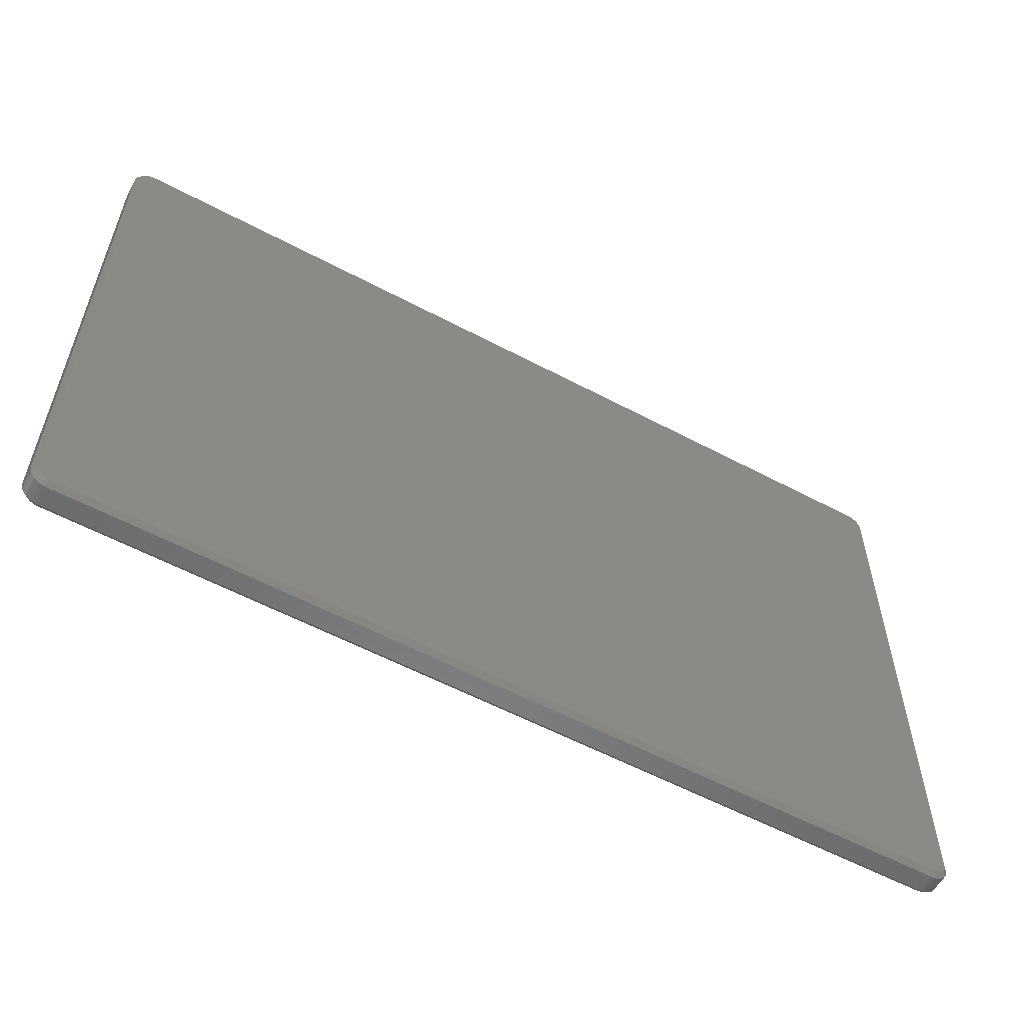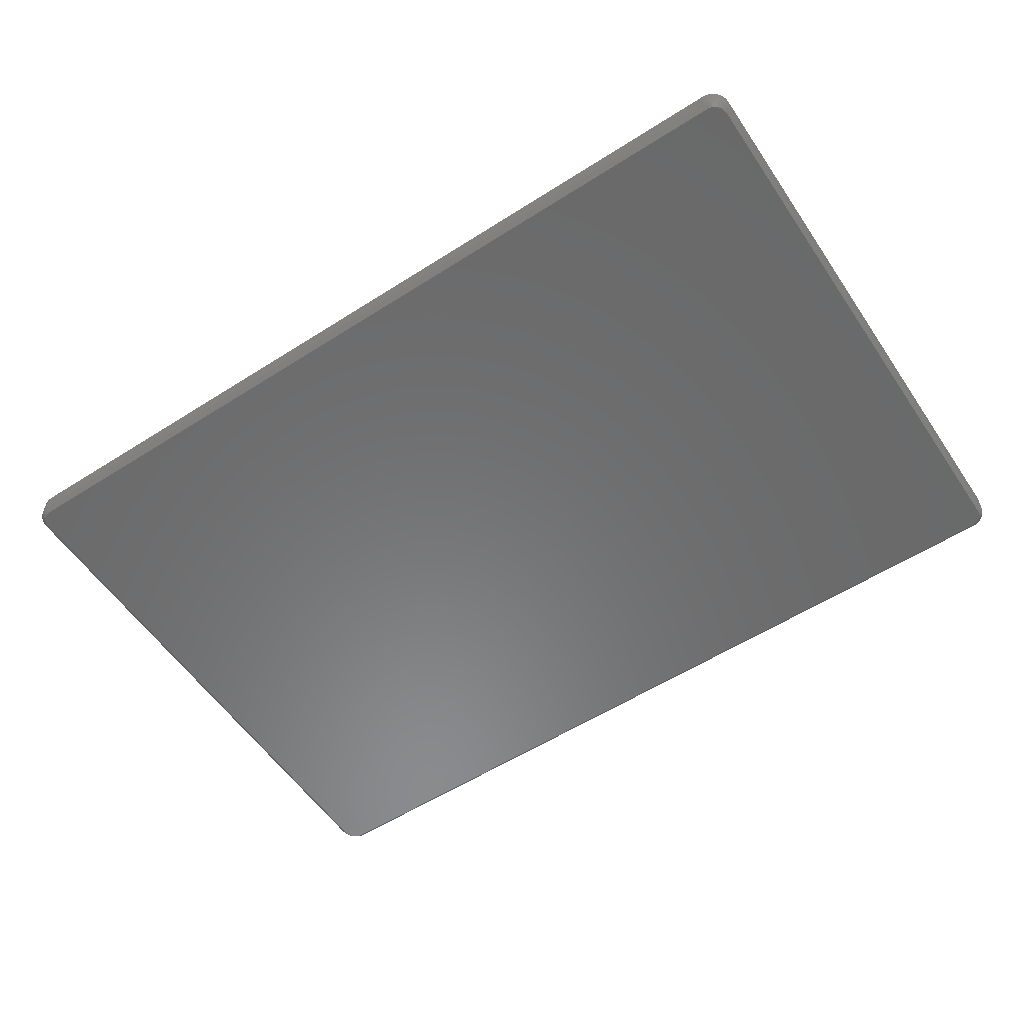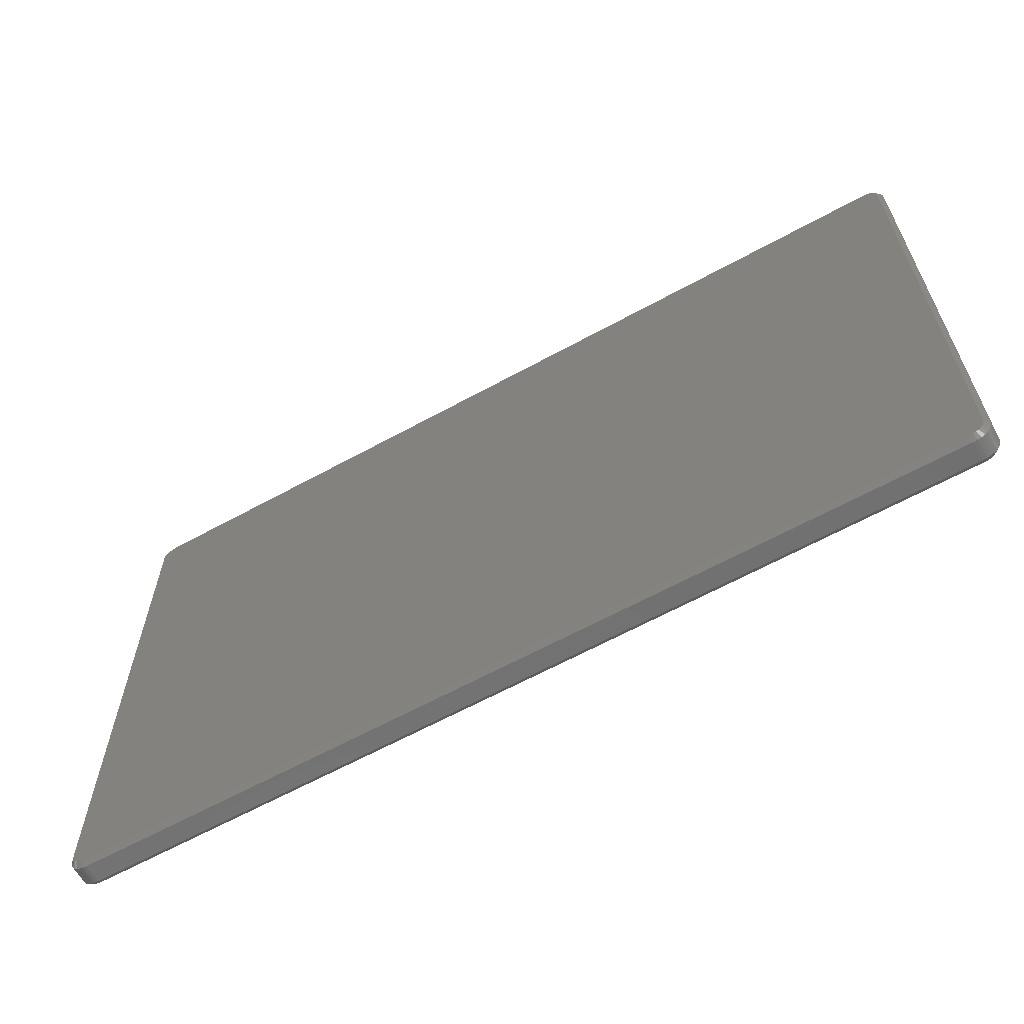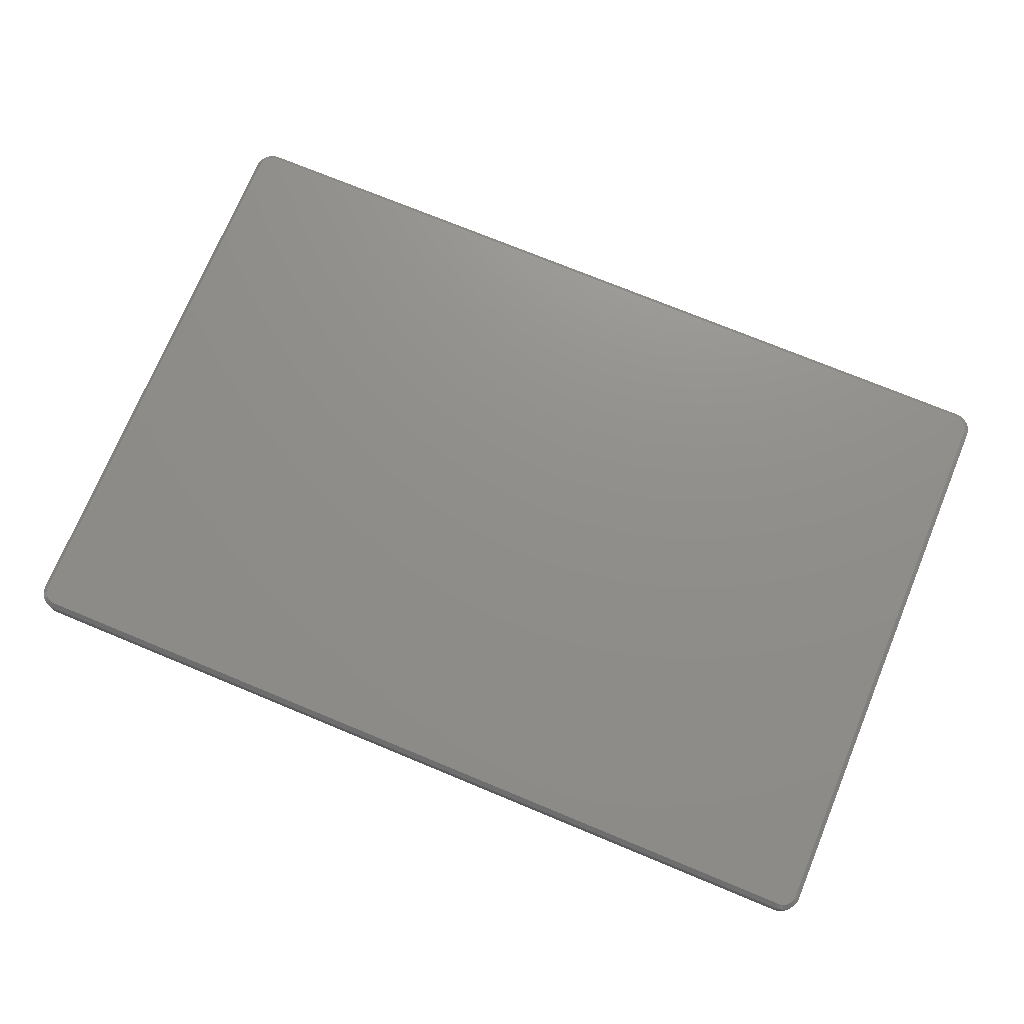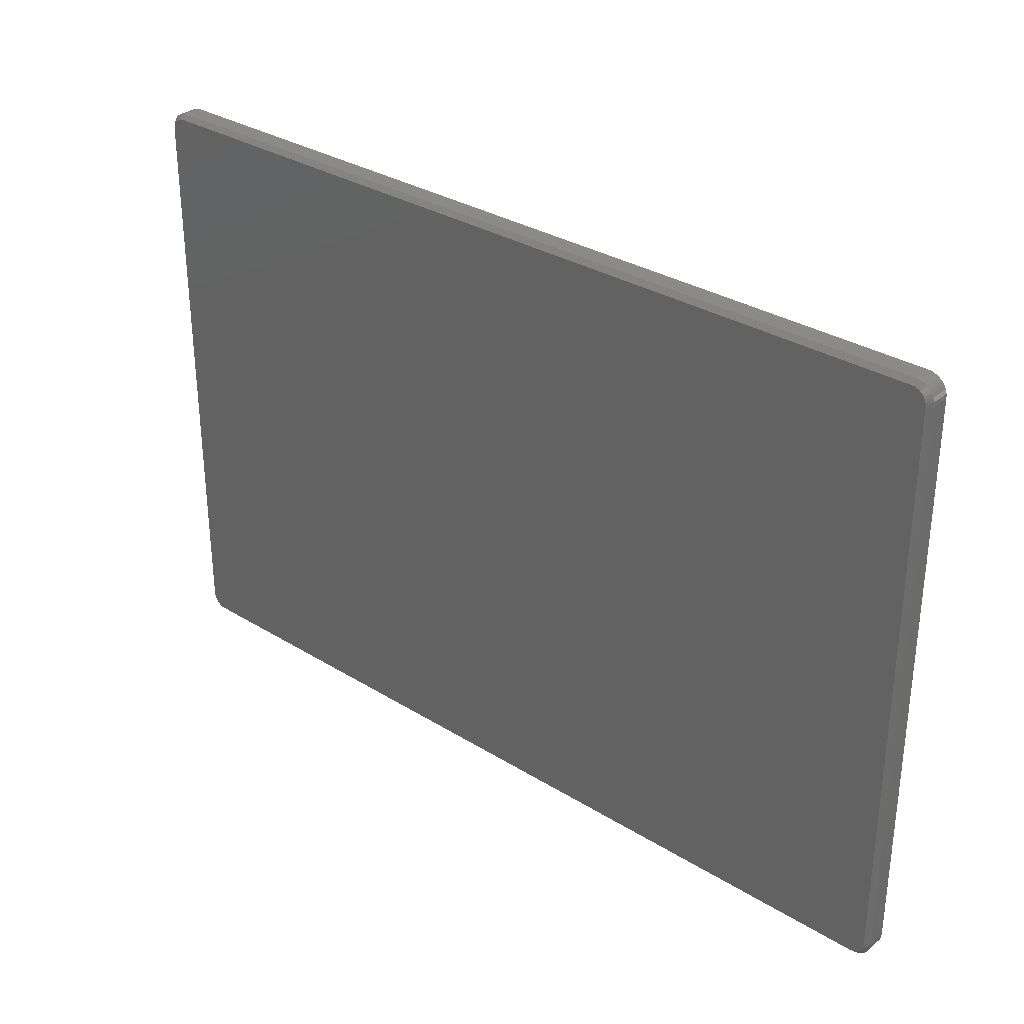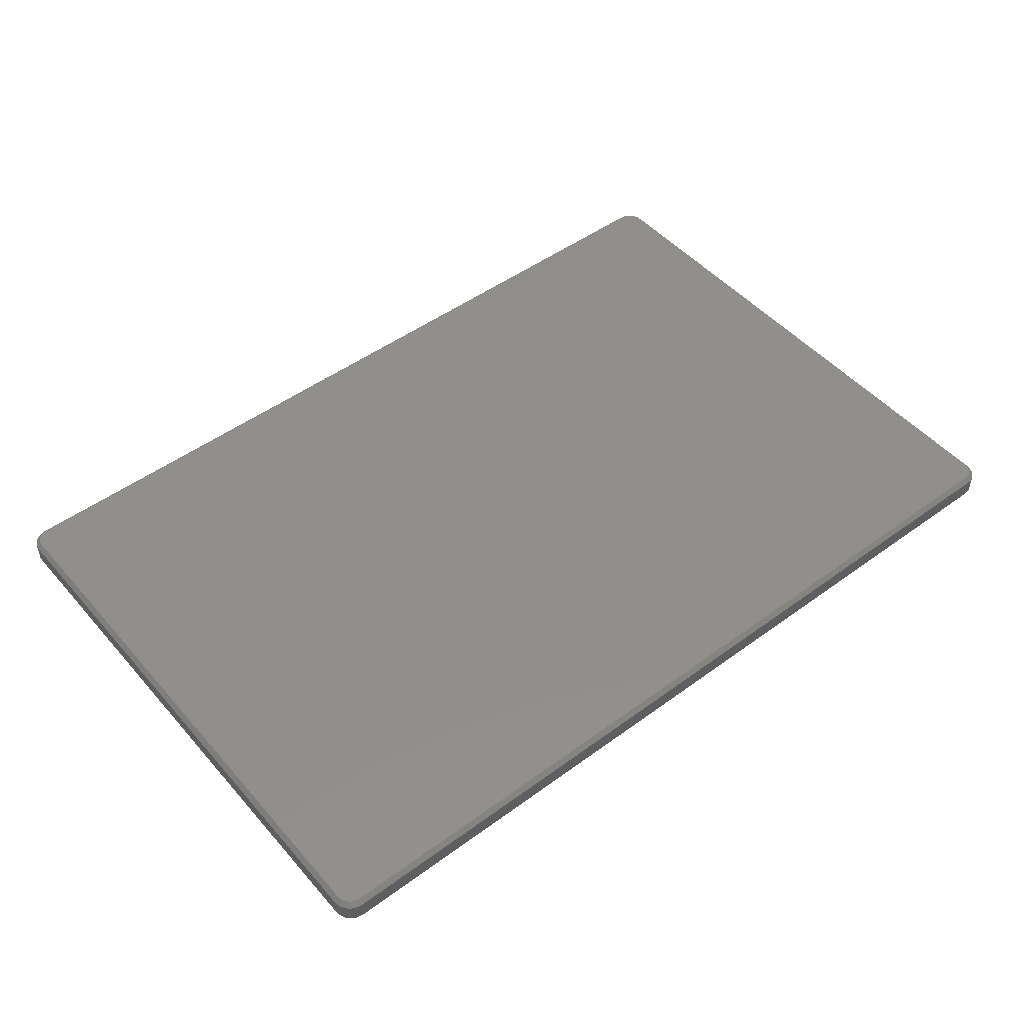
<metadata>
{"format":"stl","ext":"stl","renderer":"f3d","projection":"perspective","resolution":1024,"background":"white","views":[{"elev":-57.4,"azim":-28.9,"up":"+Y"},{"elev":-56.5,"azim":-146.3,"up":"+Z"},{"elev":-63.0,"azim":29.1,"up":"+Y"},{"elev":73.2,"azim":22.5,"up":"+Z"},{"elev":31.6,"azim":-138.8,"up":"+Y"},{"elev":48.9,"azim":140.9,"up":"+Z"}]}
</metadata>
<code>
# stl→obj: 144 verts, 284 faces
v -0.75 0.4708 -0.03906
v -0.75 -0.4766 -0.03906
v -0.75 0.4708 -0.007812
v -0.75 -0.4766 -0.007812
v -0.7494 0.477 -0.03906
v -0.7494 0.477 -0.007812
v -0.7476 0.4829 -0.03906
v -0.7476 0.4829 -0.007812
v -0.7447 0.4884 -0.03906
v -0.7447 0.4884 -0.007812
v -0.7408 0.4931 -0.03906
v -0.7408 0.4931 -0.007812
v -0.736 0.4971 -0.03906
v -0.736 0.4971 -0.007812
v -0.7305 0.5 -0.03906
v -0.7305 0.5 -0.007812
v -0.7246 0.5018 -0.03906
v -0.7246 0.5018 -0.007812
v -0.7184 0.5024 -0.03906
v -0.7184 0.5024 -0.007812
v 0.7184 0.5024 -0.03906
v 0.7184 0.5024 -0.007812
v 0.7246 0.5018 -0.03906
v 0.7246 0.5018 -0.007812
v 0.7305 0.5 -0.03906
v 0.7305 0.5 -0.007812
v 0.736 0.4971 -0.03906
v 0.736 0.4971 -0.007812
v 0.7408 0.4931 -0.03906
v 0.7408 0.4931 -0.007812
v 0.7447 0.4884 -0.03906
v 0.7447 0.4884 -0.007812
v 0.7476 0.4829 -0.03906
v 0.7476 0.4829 -0.007812
v 0.7494 0.477 -0.03906
v 0.7494 0.477 -0.007812
v 0.75 0.4708 -0.03906
v 0.75 0.4708 -0.007812
v 0.75 -0.4766 -0.03906
v 0.75 -0.4766 -0.007812
v 0.7494 -0.4827 -0.03906
v 0.7494 -0.4827 -0.007812
v 0.7476 -0.4886 -0.03906
v 0.7476 -0.4886 -0.007812
v 0.7447 -0.4941 -0.03906
v 0.7447 -0.4941 -0.007812
v 0.7408 -0.4989 -0.03906
v 0.7408 -0.4989 -0.007812
v 0.736 -0.5028 -0.03906
v 0.736 -0.5028 -0.007812
v 0.7305 -0.5057 -0.03906
v 0.7305 -0.5057 -0.007812
v 0.7246 -0.5075 -0.03906
v 0.7246 -0.5075 -0.007812
v 0.7184 -0.5081 -0.03906
v 0.7184 -0.5081 -0.007812
v -0.7184 -0.5081 -0.03906
v -0.7184 -0.5081 -0.007812
v -0.7246 -0.5075 -0.03906
v -0.7246 -0.5075 -0.007812
v -0.7305 -0.5057 -0.03906
v -0.7305 -0.5057 -0.007812
v -0.736 -0.5028 -0.03906
v -0.736 -0.5028 -0.007812
v -0.7408 -0.4989 -0.03906
v -0.7408 -0.4989 -0.007812
v -0.7447 -0.4941 -0.03906
v -0.7447 -0.4941 -0.007812
v -0.7476 -0.4886 -0.03906
v -0.7476 -0.4886 -0.007812
v -0.7494 -0.4827 -0.03906
v -0.7494 -0.4827 -0.007812
v 0.7316 0.4906 -0.04688
v -0.7316 0.4906 -0.04688
v 0.7275 0.4928 -0.04688
v -0.7352 0.4876 -0.04688
v 0.7352 0.4876 -0.04688
v -0.7382 0.484 -0.04688
v 0.7382 0.484 -0.04688
v -0.7404 0.4799 -0.04688
v 0.7404 0.4799 -0.04688
v -0.7417 0.4754 -0.04688
v 0.7417 0.4754 -0.04688
v 0.7404 -0.4857 -0.04688
v -0.7404 -0.4857 -0.04688
v 0.7417 -0.4812 -0.04688
v -0.7382 -0.4898 -0.04688
v 0.7382 -0.4898 -0.04688
v -0.7352 -0.4934 -0.04688
v 0.7352 -0.4934 -0.04688
v -0.7316 -0.4963 -0.04688
v 0.7316 -0.4963 -0.04688
v -0.7275 -0.4985 -0.04688
v -0.7275 0.4928 -0.04688
v -0.7231 0.4941 -0.04688
v -0.7184 0.4946 -0.04688
v 0.7184 0.4946 -0.04688
v 0.7231 0.4941 -0.04688
v 0.7275 -0.4985 -0.04688
v 0.7231 -0.4999 -0.04688
v 0.7184 -0.5003 -0.04688
v -0.7184 -0.5003 -0.04688
v -0.7231 -0.4999 -0.04688
v -0.7417 -0.4812 -0.04688
v -0.7422 -0.4766 -0.04688
v 0.7422 -0.4766 -0.04688
v -0.7422 0.4708 -0.04688
v 0.7422 0.4708 -0.04688
v 0.7275 0.4928 0
v -0.7316 0.4906 0
v 0.7316 0.4906 0
v -0.7352 0.4876 0
v 0.7352 0.4876 0
v -0.7382 0.484 0
v 0.7382 0.484 0
v -0.7404 0.4799 0
v 0.7404 0.4799 0
v -0.7417 0.4754 0
v 0.7417 0.4754 0
v 0.7417 -0.4812 0
v -0.7404 -0.4857 0
v 0.7404 -0.4857 0
v -0.7382 -0.4898 0
v 0.7382 -0.4898 0
v -0.7352 -0.4934 0
v 0.7352 -0.4934 0
v -0.7316 -0.4963 0
v 0.7316 -0.4963 0
v -0.7275 -0.4985 0
v -0.7275 0.4928 0
v 0.7231 0.4941 0
v 0.7184 0.4946 0
v -0.7184 0.4946 0
v -0.7231 0.4941 0
v 0.7275 -0.4985 0
v -0.7231 -0.4999 0
v -0.7184 -0.5003 0
v 0.7184 -0.5003 0
v 0.7231 -0.4999 0
v 0.7422 0.4708 0
v -0.7422 0.4708 0
v 0.7422 -0.4766 0
v -0.7422 -0.4766 0
v -0.7417 -0.4812 0
f 1 2 3
f 3 2 4
f 1 3 5
f 5 3 6
f 5 6 7
f 7 6 8
f 7 8 9
f 9 8 10
f 9 10 11
f 11 10 12
f 11 12 13
f 13 12 14
f 13 14 15
f 15 14 16
f 15 16 17
f 17 16 18
f 17 18 19
f 19 18 20
f 21 19 22
f 22 19 20
f 21 22 23
f 23 22 24
f 23 24 25
f 25 24 26
f 25 26 27
f 27 26 28
f 27 28 29
f 29 28 30
f 29 30 31
f 31 30 32
f 31 32 33
f 33 32 34
f 33 34 35
f 35 34 36
f 35 36 37
f 37 36 38
f 39 37 40
f 40 37 38
f 39 40 41
f 41 40 42
f 41 42 43
f 43 42 44
f 43 44 45
f 45 44 46
f 45 46 47
f 47 46 48
f 47 48 49
f 49 48 50
f 49 50 51
f 51 50 52
f 51 52 53
f 53 52 54
f 53 54 55
f 55 54 56
f 57 55 58
f 58 55 56
f 57 58 59
f 59 58 60
f 59 60 61
f 61 60 62
f 61 62 63
f 63 62 64
f 63 64 65
f 65 64 66
f 65 66 67
f 67 66 68
f 67 68 69
f 69 68 70
f 69 70 71
f 71 70 72
f 71 72 2
f 2 72 4
f 73 74 75
f 76 74 73
f 77 76 73
f 78 76 77
f 79 78 77
f 80 78 79
f 81 80 79
f 82 80 81
f 83 82 81
f 84 85 86
f 87 85 84
f 88 87 84
f 89 87 88
f 90 89 88
f 91 89 90
f 92 91 90
f 93 91 92
f 94 95 96
f 94 96 97
f 94 97 98
f 94 98 75
f 94 75 74
f 99 100 101
f 99 101 102
f 99 102 103
f 99 103 93
f 99 93 92
f 85 104 86
f 86 104 105
f 86 105 106
f 106 105 107
f 106 107 108
f 108 107 82
f 108 82 83
f 108 35 37
f 108 83 35
f 21 98 97
f 21 23 98
f 81 33 35
f 81 35 83
f 79 29 31
f 31 33 79
f 79 33 81
f 75 25 27
f 75 27 73
f 27 77 73
f 23 25 98
f 98 25 75
f 29 79 77
f 77 27 29
f 106 108 39
f 39 108 37
f 101 53 55
f 101 100 53
f 39 86 106
f 39 41 86
f 99 51 53
f 99 53 100
f 92 47 49
f 49 51 92
f 92 51 99
f 84 43 45
f 84 45 88
f 45 90 88
f 41 43 86
f 86 43 84
f 47 92 90
f 90 45 47
f 102 101 57
f 57 101 55
f 105 71 2
f 105 104 71
f 57 103 102
f 57 59 103
f 85 69 71
f 85 71 104
f 87 65 67
f 67 69 87
f 87 69 85
f 93 61 63
f 93 63 91
f 63 89 91
f 59 61 103
f 103 61 93
f 65 87 89
f 89 63 65
f 107 105 1
f 1 105 2
f 96 17 19
f 96 95 17
f 1 82 107
f 1 5 82
f 94 15 17
f 94 17 95
f 74 11 13
f 13 15 74
f 74 15 94
f 80 7 9
f 80 9 78
f 9 76 78
f 5 7 82
f 82 7 80
f 11 74 76
f 76 9 11
f 97 96 21
f 21 96 19
f 109 110 111
f 111 110 112
f 111 112 113
f 113 112 114
f 113 114 115
f 115 114 116
f 115 116 117
f 117 116 118
f 117 118 119
f 120 121 122
f 122 121 123
f 122 123 124
f 124 123 125
f 124 125 126
f 126 125 127
f 126 127 128
f 128 127 129
f 130 110 109
f 130 109 131
f 130 131 132
f 130 132 133
f 130 133 134
f 135 128 129
f 135 129 136
f 135 136 137
f 135 137 138
f 135 138 139
f 119 118 140
f 140 118 141
f 140 141 142
f 142 141 143
f 142 143 120
f 120 143 144
f 120 144 121
f 132 131 22
f 131 24 22
f 38 36 140
f 36 119 140
f 36 34 117
f 119 36 117
f 32 30 115
f 115 34 32
f 117 34 115
f 28 26 109
f 111 28 109
f 111 113 28
f 131 26 24
f 109 26 131
f 113 115 30
f 30 28 113
f 142 40 140
f 140 40 38
f 142 120 40
f 120 42 40
f 56 54 138
f 54 139 138
f 54 52 135
f 139 54 135
f 50 48 128
f 128 52 50
f 135 52 128
f 46 44 122
f 124 46 122
f 124 126 46
f 120 44 42
f 122 44 120
f 126 128 48
f 48 46 126
f 137 58 138
f 138 58 56
f 137 136 58
f 136 60 58
f 4 72 143
f 72 144 143
f 72 70 121
f 144 72 121
f 68 66 123
f 123 70 68
f 121 70 123
f 64 62 129
f 127 64 129
f 127 125 64
f 136 62 60
f 129 62 136
f 125 123 66
f 66 64 125
f 141 3 143
f 143 3 4
f 141 118 3
f 118 6 3
f 20 18 133
f 18 134 133
f 18 16 130
f 134 18 130
f 14 12 110
f 110 16 14
f 130 16 110
f 10 8 116
f 114 10 116
f 114 112 10
f 118 8 6
f 116 8 118
f 112 110 12
f 12 10 112
f 132 22 133
f 133 22 20

</code>
